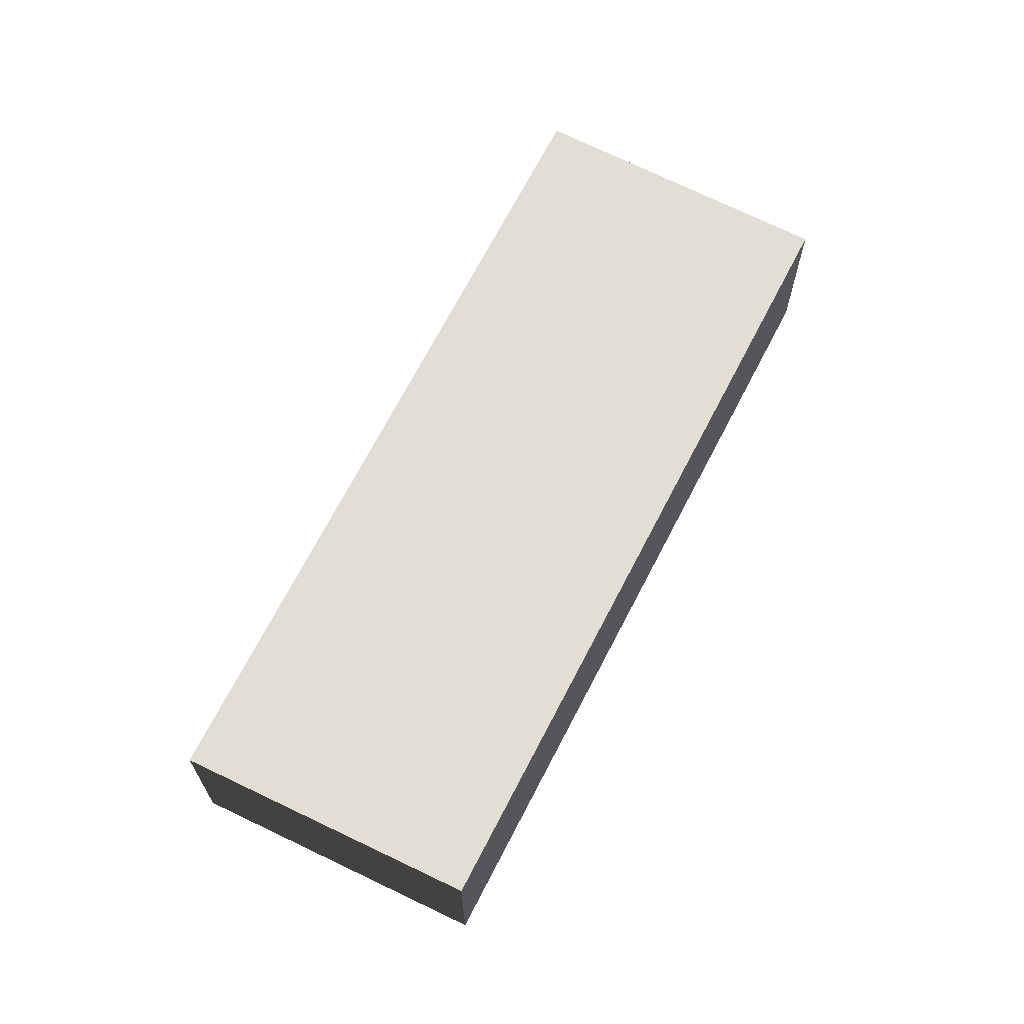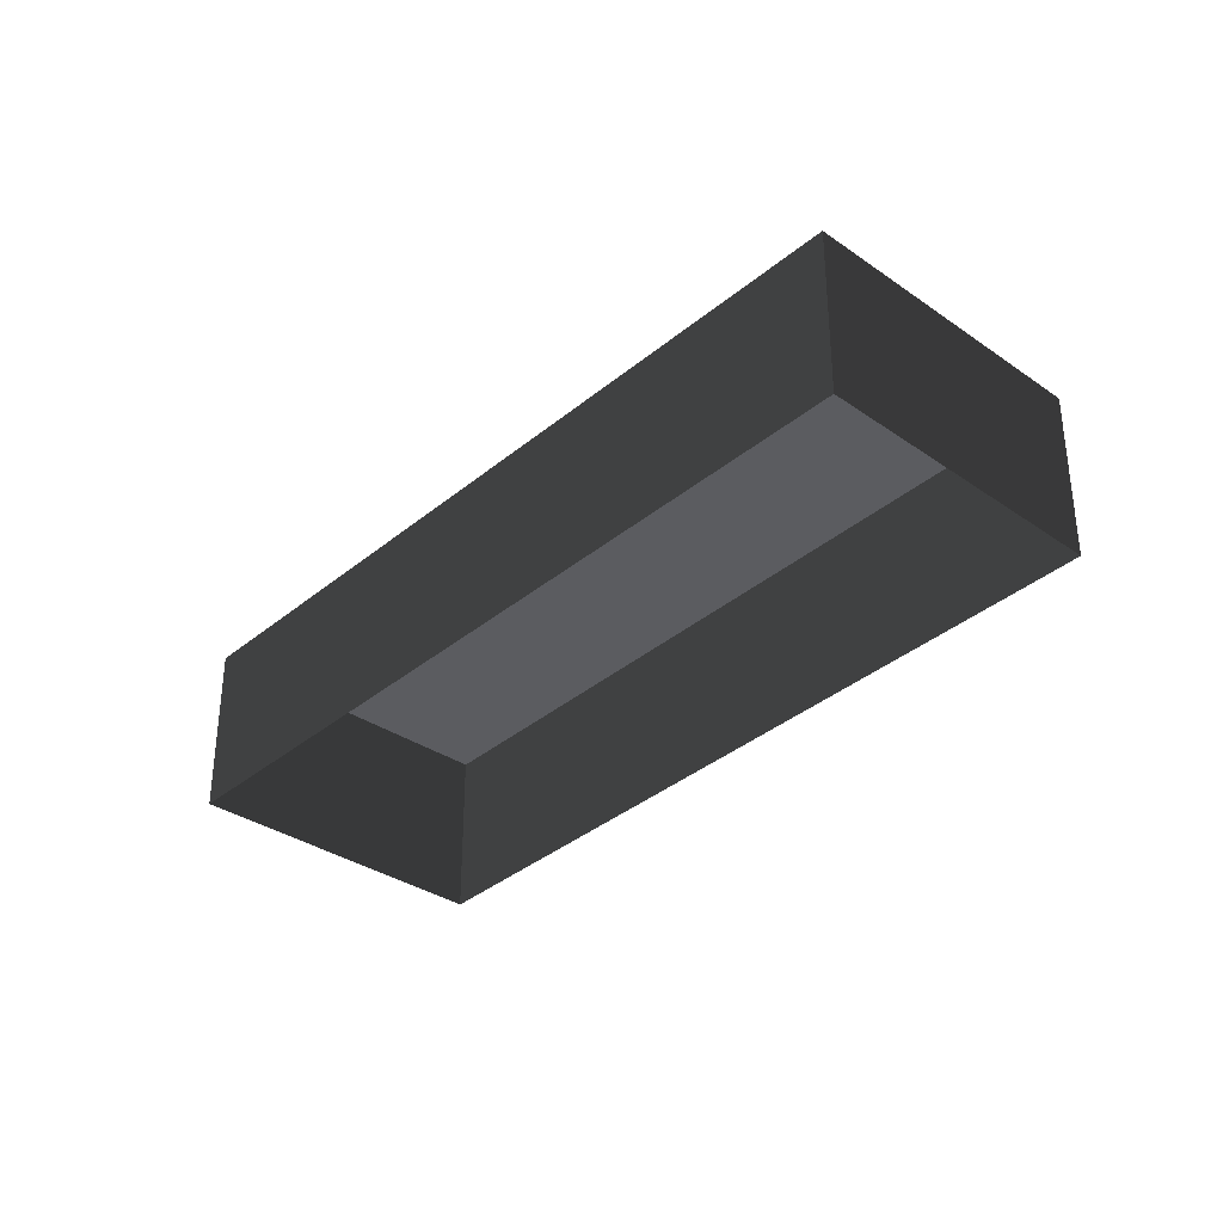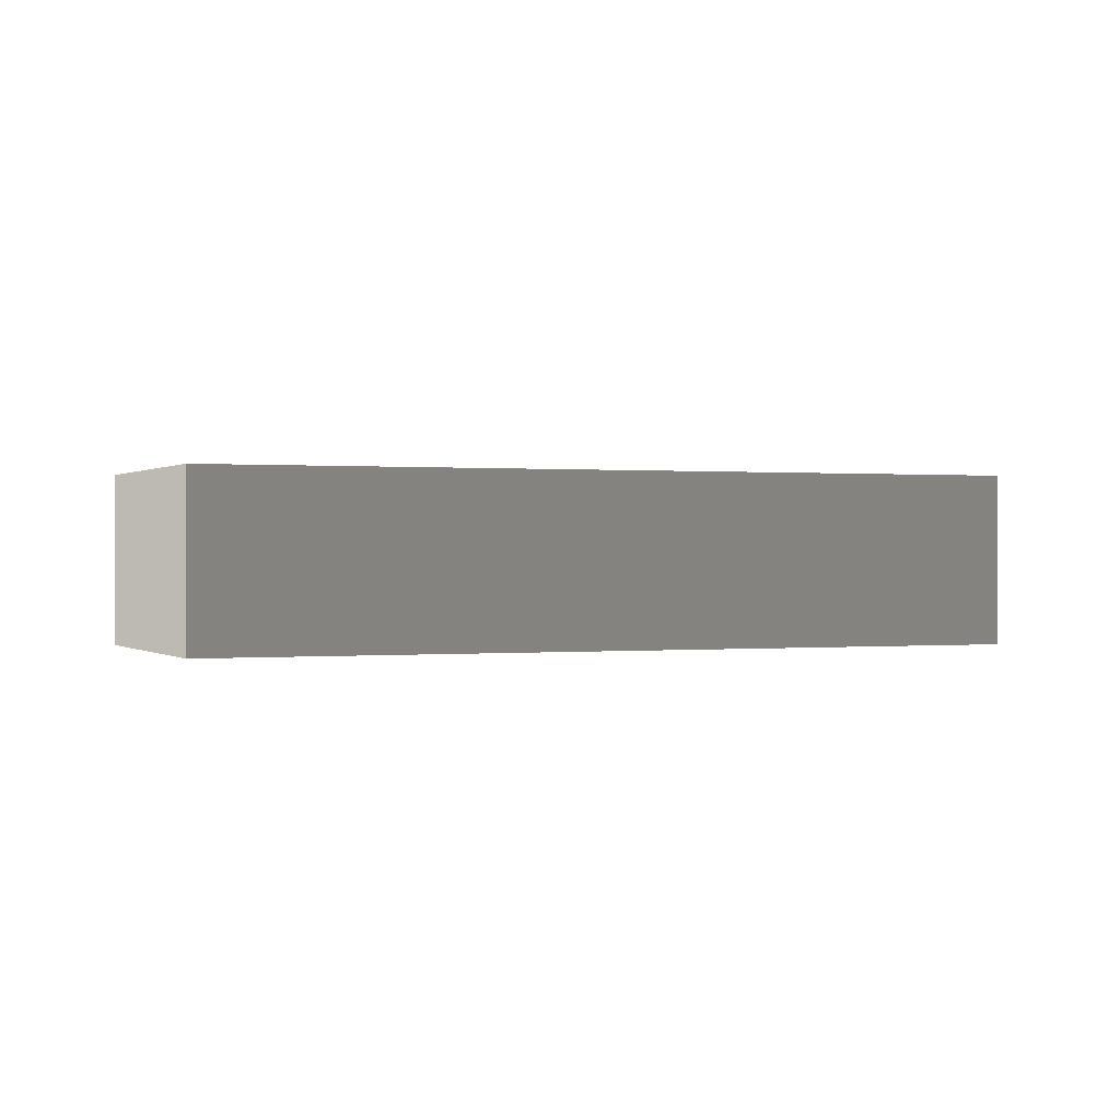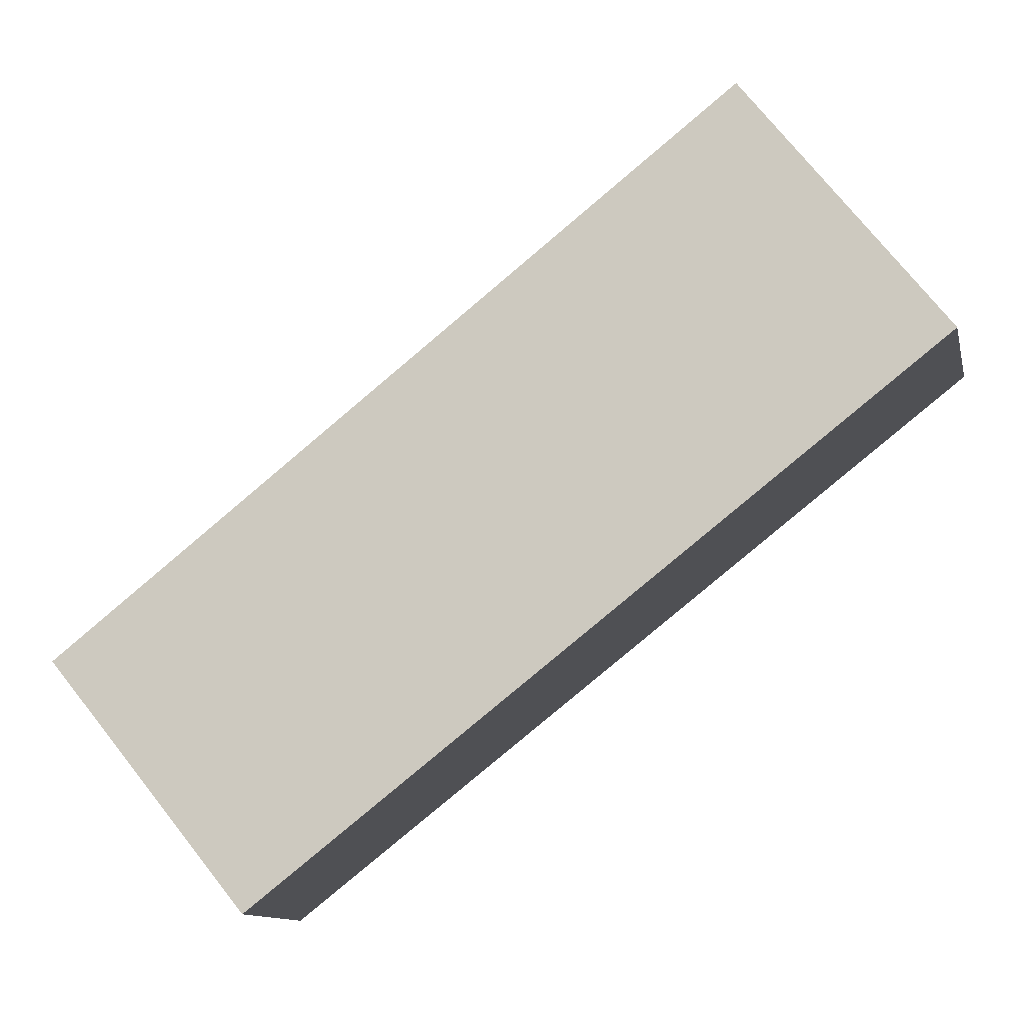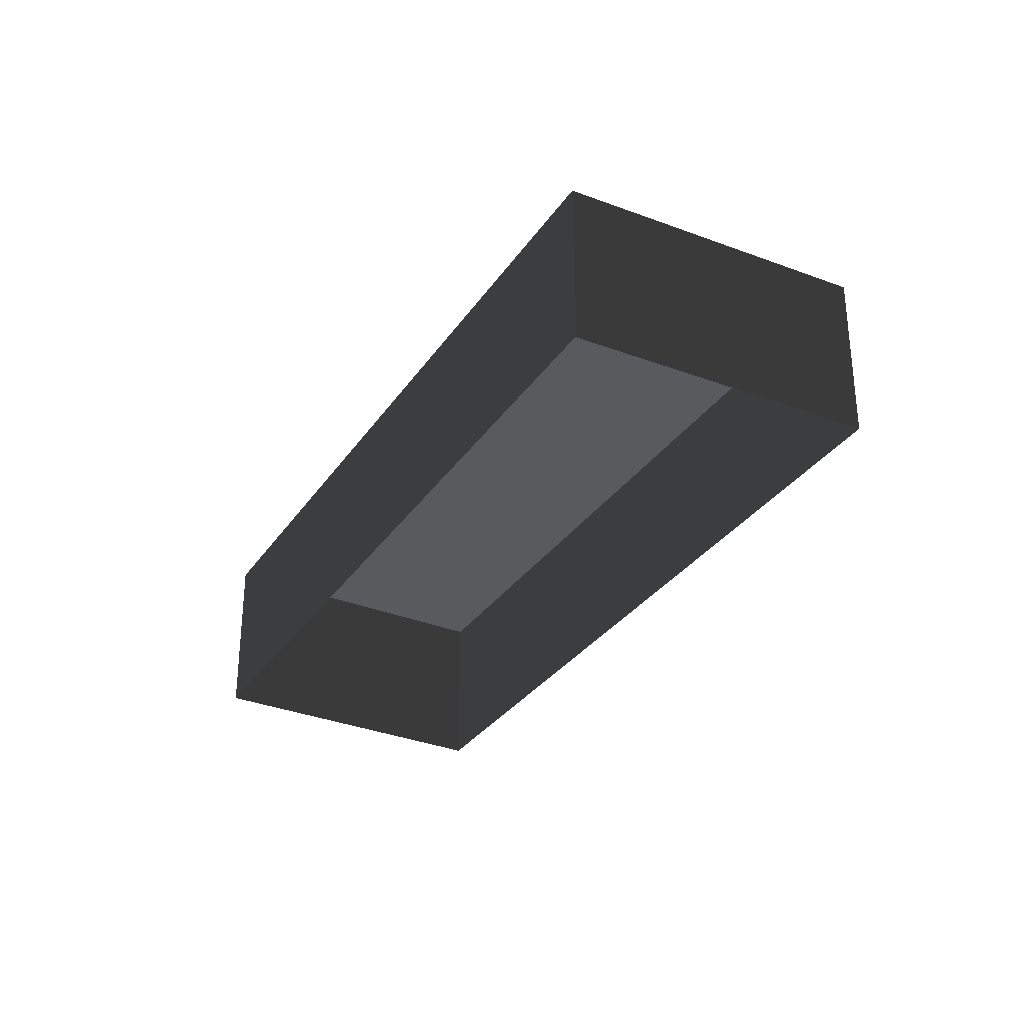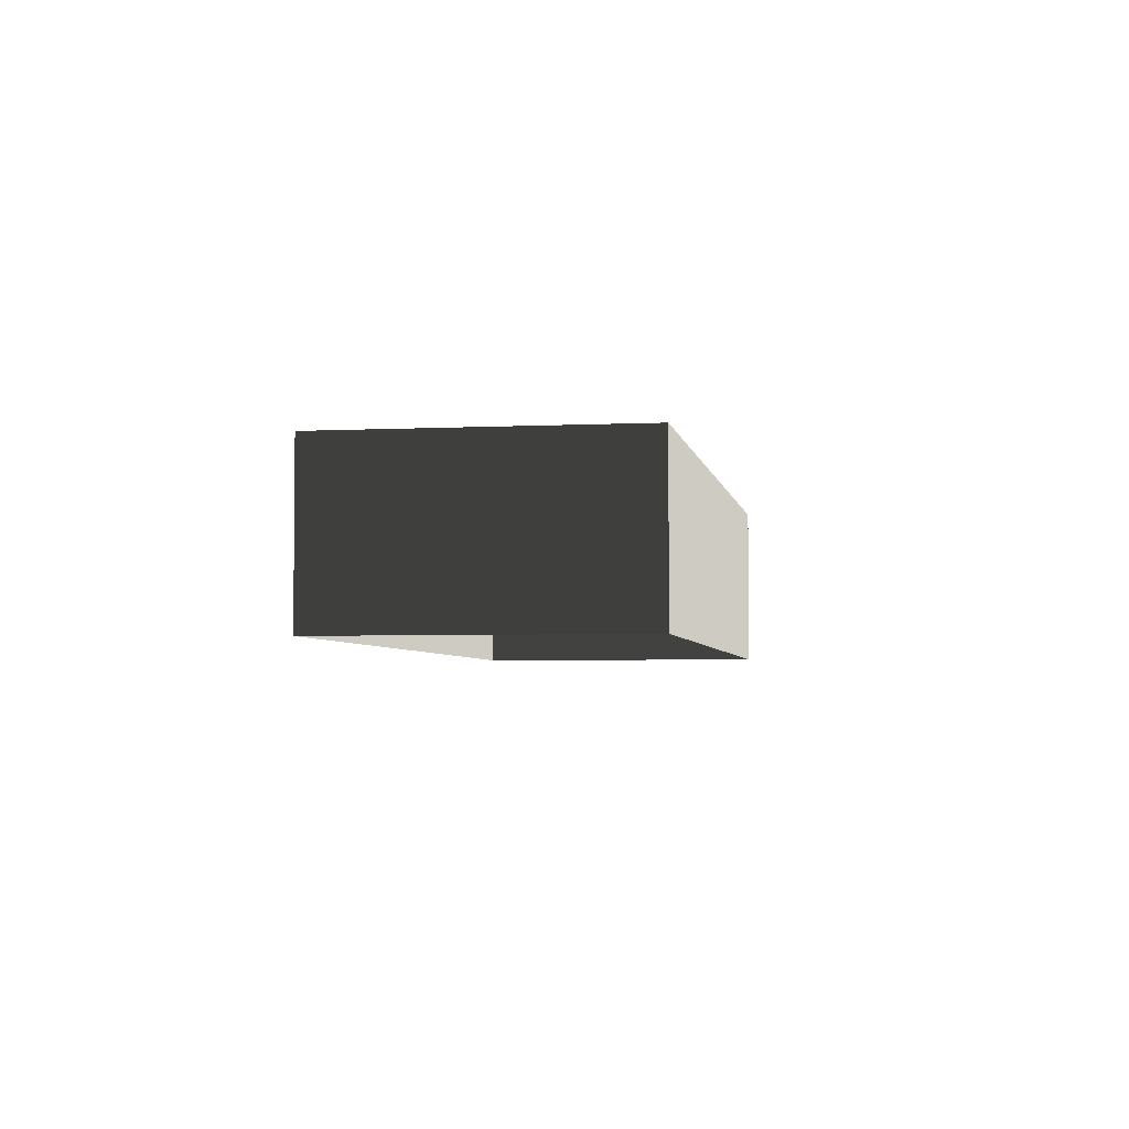
<metadata>
{"format":"obj","ext":"obj","renderer":"f3d","projection":"perspective","resolution":1024,"background":"white","views":[{"elev":67.3,"azim":155.1,"up":"+Y"},{"elev":-34.9,"azim":86.1,"up":"+Y"},{"elev":0.2,"azim":-163.6,"up":"+Y"},{"elev":-11.9,"azim":-167.3,"up":"+Z"},{"elev":-31.5,"azim":-80.3,"up":"+Y"},{"elev":-3.9,"azim":-42.5,"up":"+Y"}]}
</metadata>
<code>
v  -22.31 0 5.092
v  -26.05 0 7.995
v  -22.31 10.5 5.092
v  -26.05 10.5 7.995
v  14.14 0 -23.2
v  14.14 10.5 -23.2
v  26.05 0 -8.694
v  26.05 10.5 -8.694
v  -14.26 0 23.2
v  -14.26 10.5 23.2
g BuildingMaster_0000193153234463291200000000_0
f 1 2 3
f 2 4 3
f 5 1 6
f 1 3 6
f 7 5 8
f 5 6 8
f 9 7 10
f 7 8 10
f 2 9 4
f 9 10 4
g BuildingMaster_0000193153234463291200000000_1
f 3 8 6
f 4 10 3
f 8 3 10

</code>
